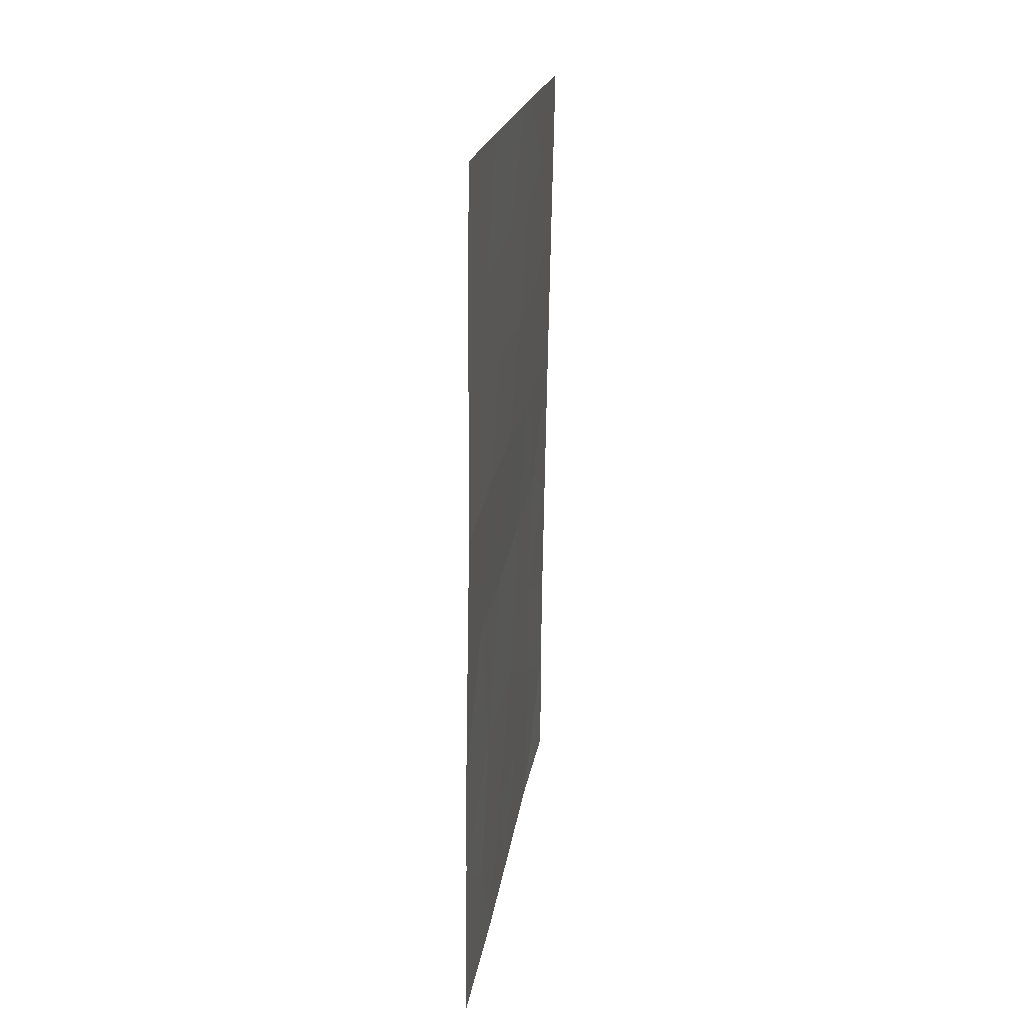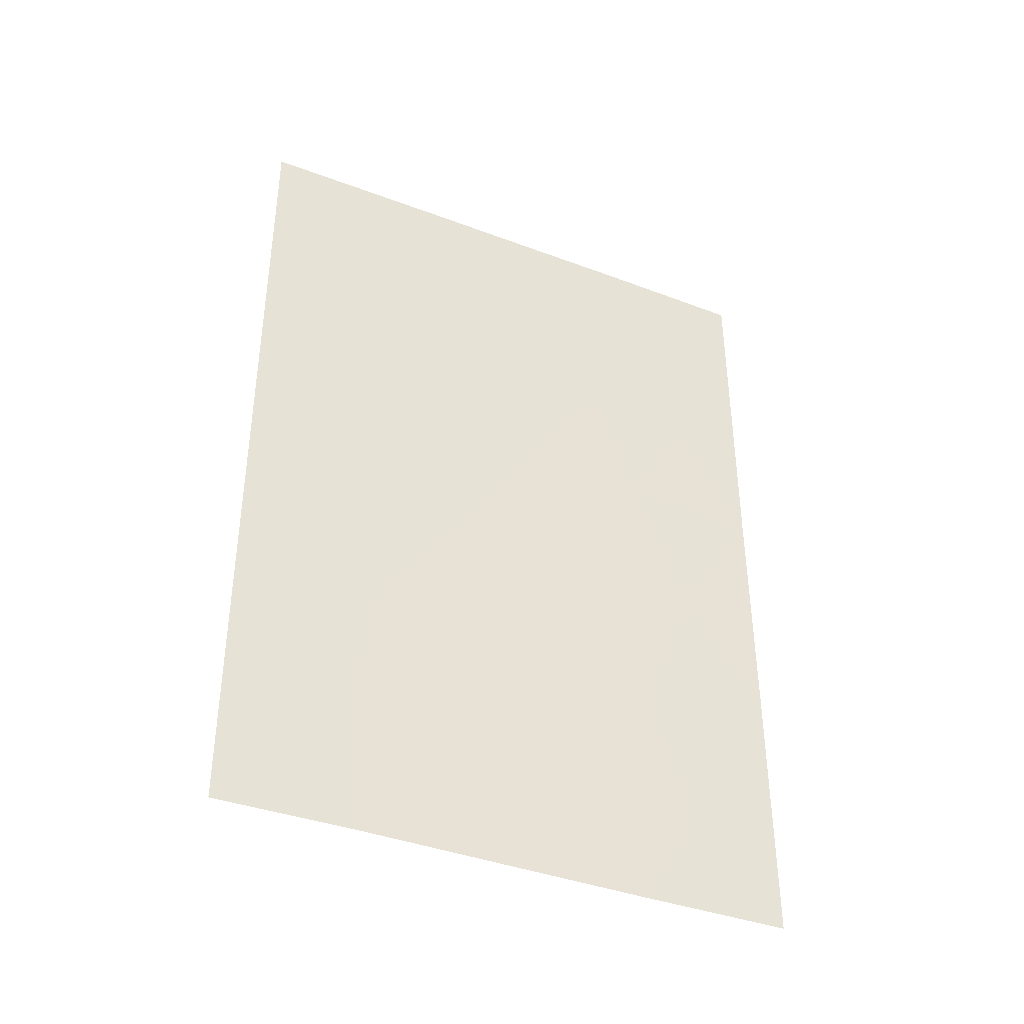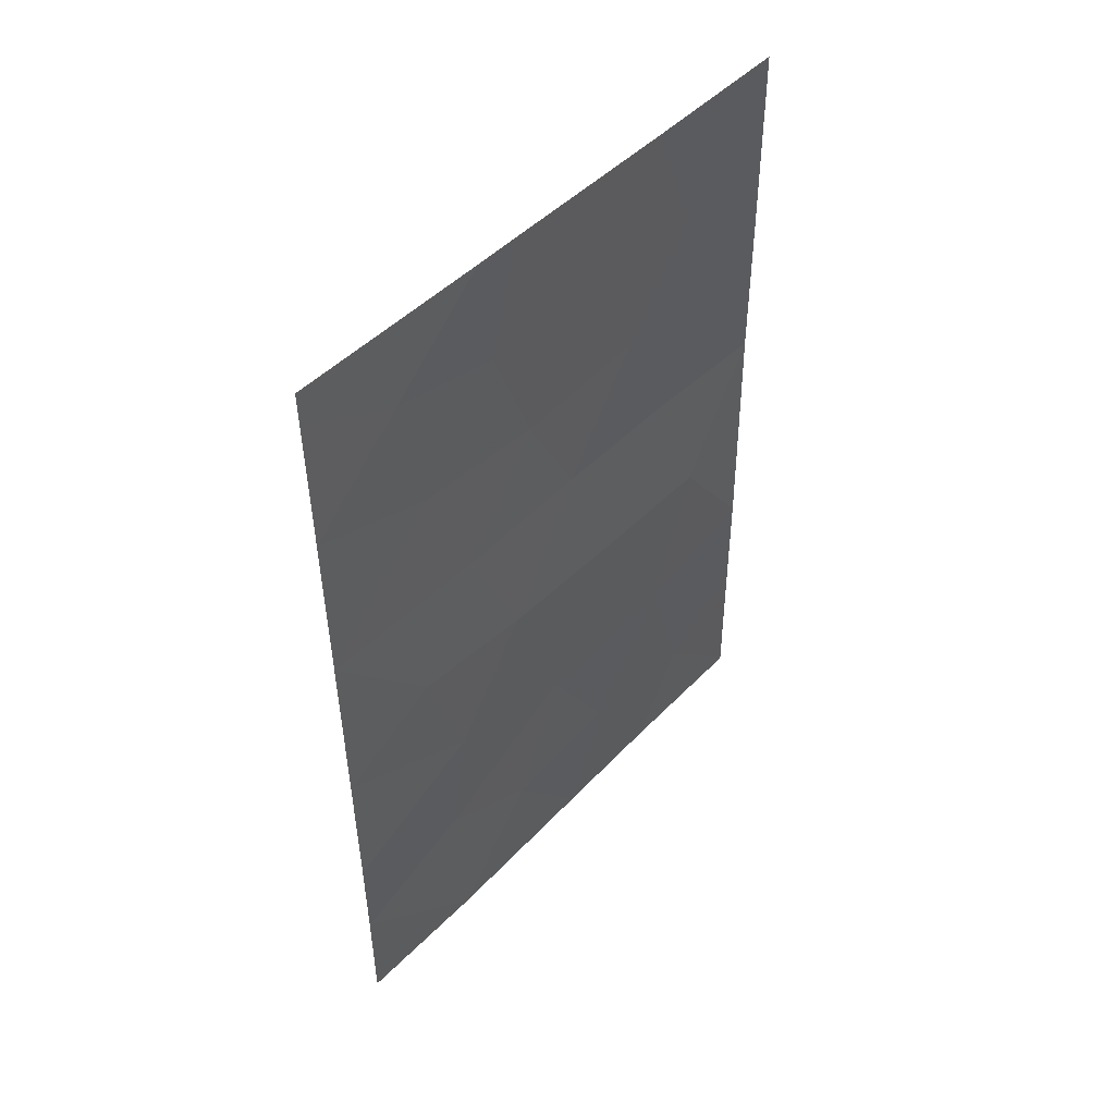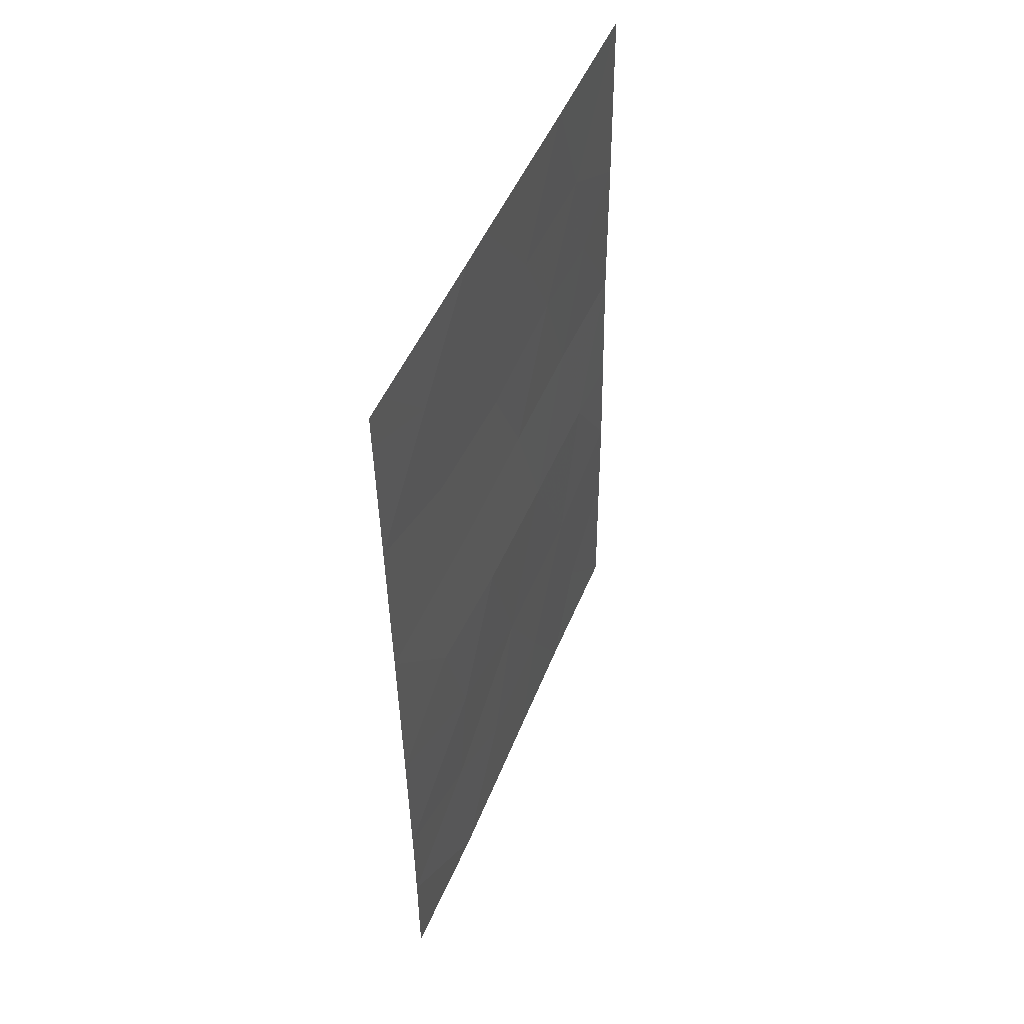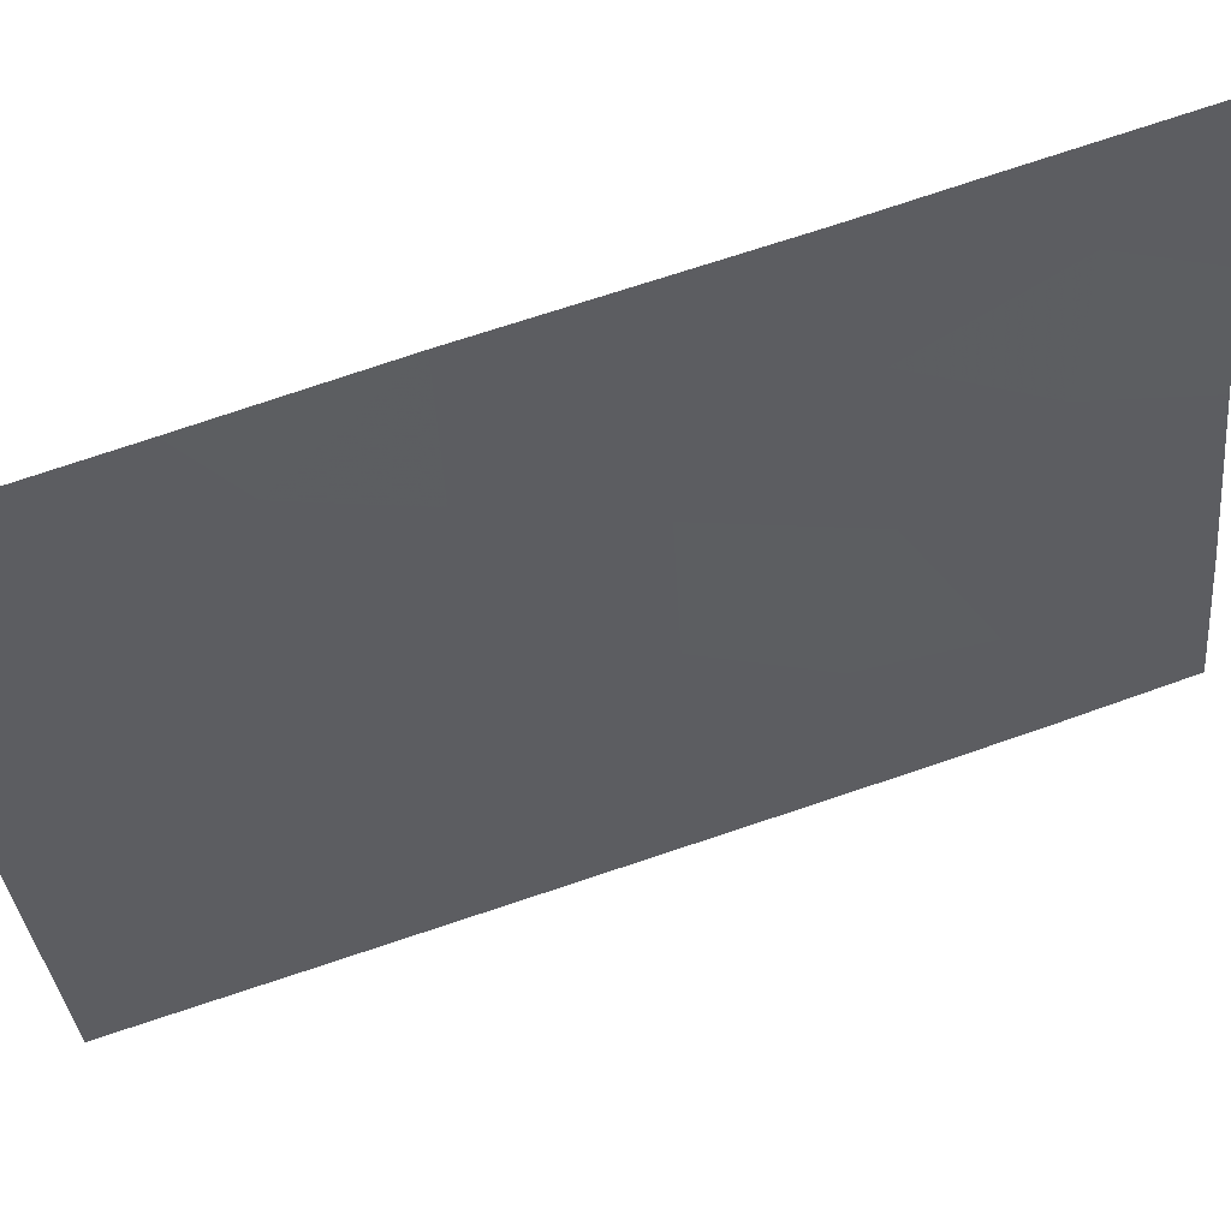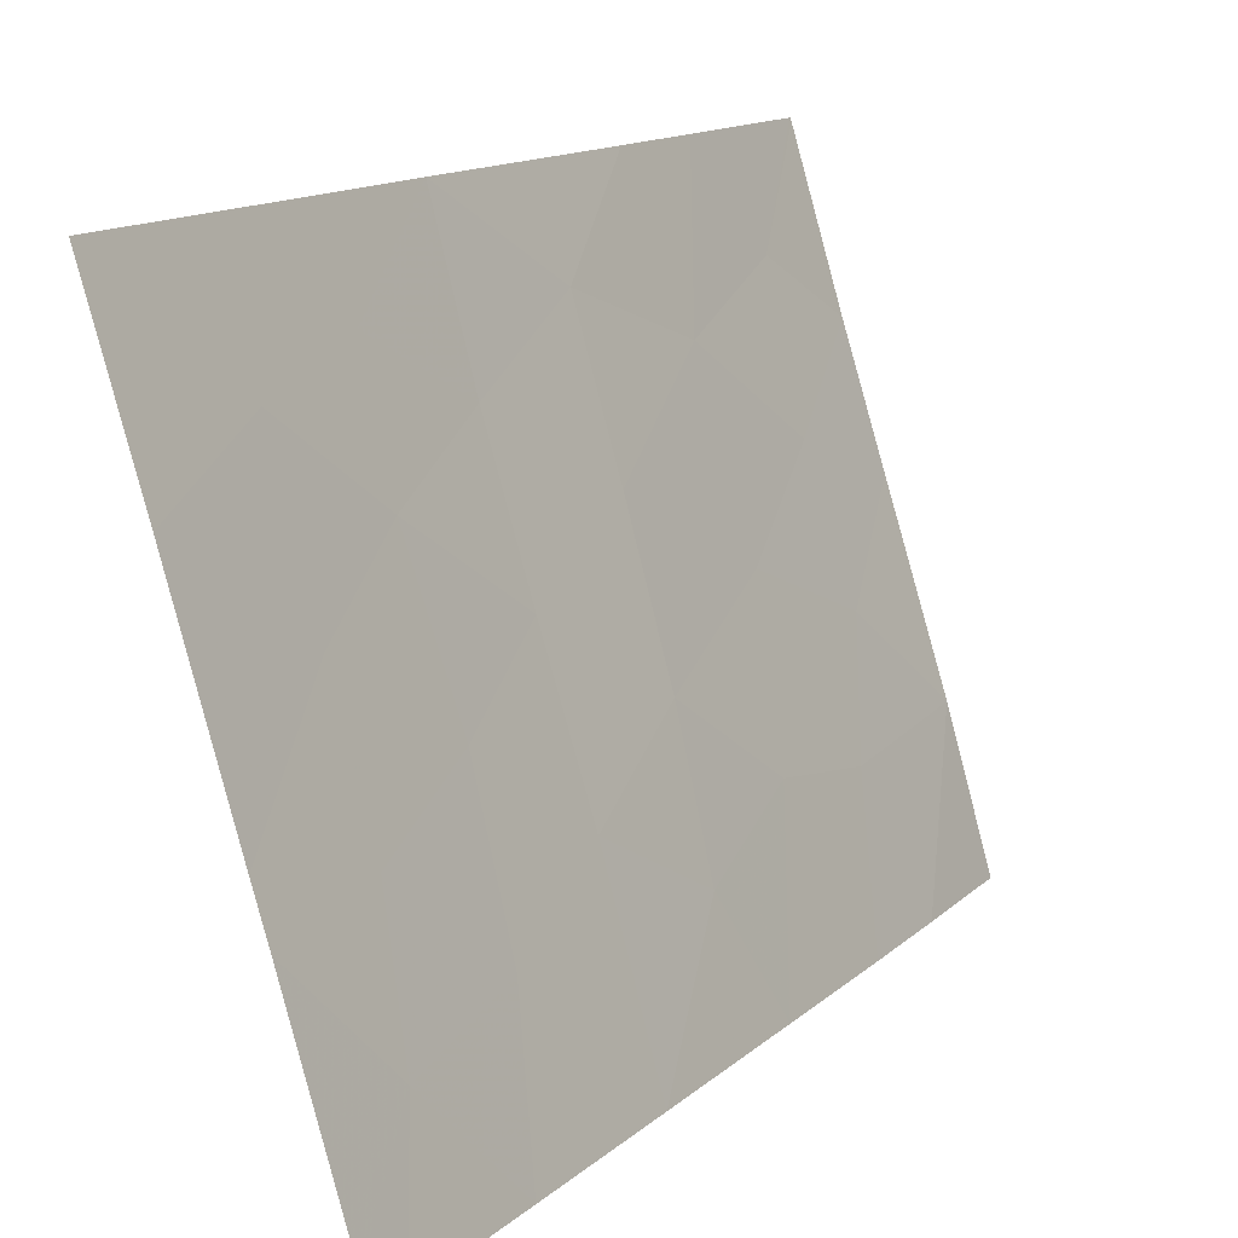
<metadata>
{"format":"obj","ext":"obj","renderer":"f3d","projection":"perspective","resolution":1024,"background":"white","views":[{"elev":20.2,"azim":-154.7,"up":"+Z"},{"elev":-38.3,"azim":81.4,"up":"+Z"},{"elev":47.9,"azim":58.3,"up":"+Z"},{"elev":48.9,"azim":38.7,"up":"+Z"},{"elev":70.5,"azim":70.2,"up":"+Y"},{"elev":13.7,"azim":28.2,"up":"+Y"}]}
</metadata>
<code>
v 94.72 96.3 45.29
v 95.12 95.17 43.45
v 94.82 96.3 38
v 94.95 95.34 50
v 94.57 96.64 48.36
v 94.9 95.93 41.28
v 94.21 98.12 41.29
v 96.14 92 40.98
v 96.1 92 42.95
v 94.3 97.93 38
v 93.64 100 40.28
v 93.68 99.96 38
v 93.66 100 38.03
v 93.88 98.92 46.75
v 94.15 98.11 45.26
v 93.55 100 47.37
v 93.56 100 45.12
v 95.13 94.75 50
v 95.57 93.38 48.81
v 95.85 92.34 50
v 95.96 92 49.52
v 95.95 92 50
v 94.18 97.87 50
v 93.52 100 50
v 93.96 98.86 43.3
v 93.63 100 41.7
v 95.49 93.7 47
v 93.6 100 43.18
v 95.6 93.89 38
v 96.15 92 39.63
v 96.15 92 38
v 93.66 100 38
v 96.01 92 47.61
v 96.05 92 45.38
v 94.61 96.91 39.59
v 94.34 97.44 46.91
v 95.09 94.93 48.42
v 94.53 97.04 43.35
v 93.99 98.53 48.3
v 94.92 95.53 46.79
v 95.65 93.46 43.66
v 94.04 98.72 39.33
v 95.32 94.39 45.27
v 95.17 95.15 39.48
v 95.6 93.76 40.26
v 95.5 94.04 41.87
f 4 23 5
f 8 9 46
f 10 3 35
f 42 11 13
f 13 12 42
f 1 36 15
f 41 2 46
f 3 29 44
f 16 17 14
f 17 15 14
f 18 4 37
f 19 18 37
f 20 21 22
f 45 8 46
f 39 23 24
f 24 16 39
f 25 26 7
f 28 26 25
f 26 11 7
f 29 30 45
f 29 31 30
f 12 13 32
f 10 42 12
f 21 20 19
f 20 18 19
f 8 45 30
f 33 21 19
f 44 35 3
f 39 14 36
f 37 4 5
f 5 36 40
f 43 2 41
f 17 28 25
f 25 15 17
f 9 34 41
f 39 16 14
f 34 33 27
f 27 43 34
f 33 19 27
f 29 45 44
f 36 14 15
f 2 6 46
f 1 40 36
f 23 39 5
f 15 38 1
f 38 15 25
f 2 38 6
f 25 7 38
f 19 37 27
f 7 11 42
f 5 40 37
f 2 1 38
f 27 37 40
f 39 36 5
f 43 27 40
f 1 43 40
f 7 6 38
f 41 34 43
f 10 35 42
f 7 35 6
f 7 42 35
f 2 43 1
f 35 44 6
f 44 45 6
f 46 9 41
f 46 6 45

</code>
